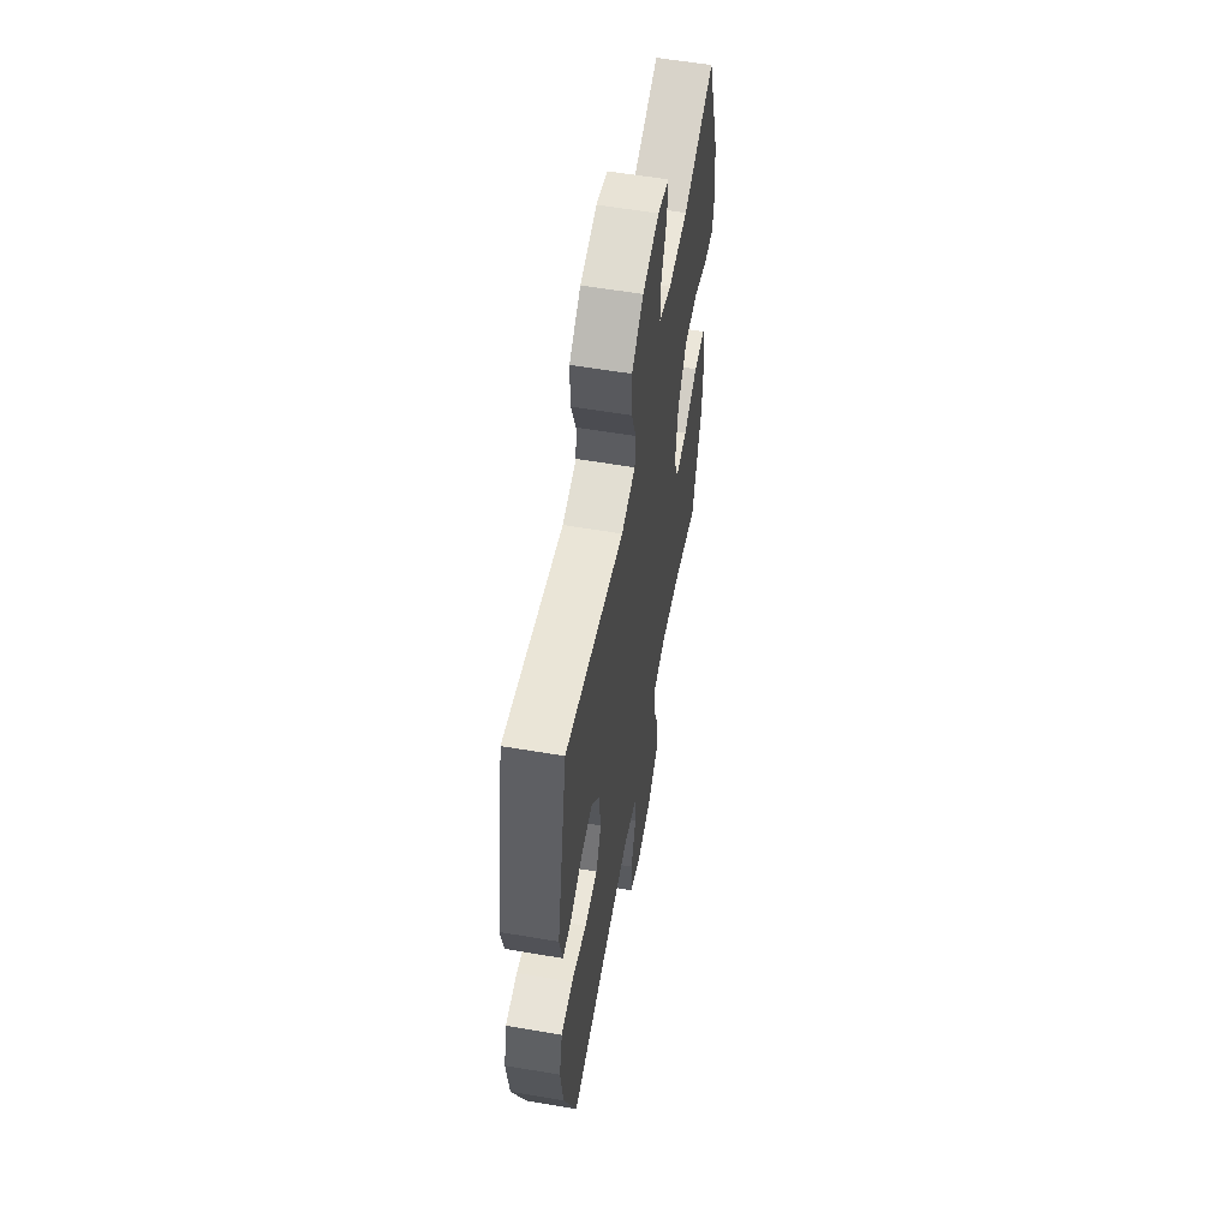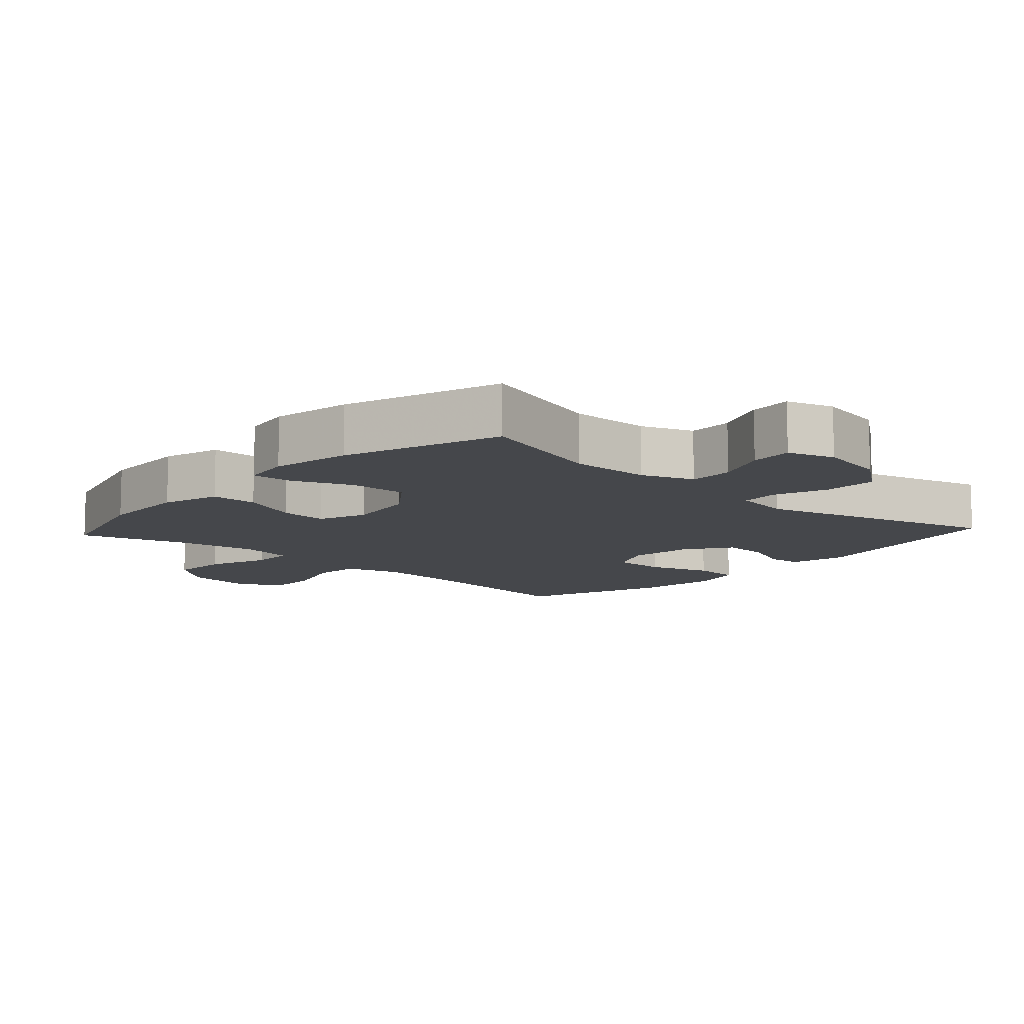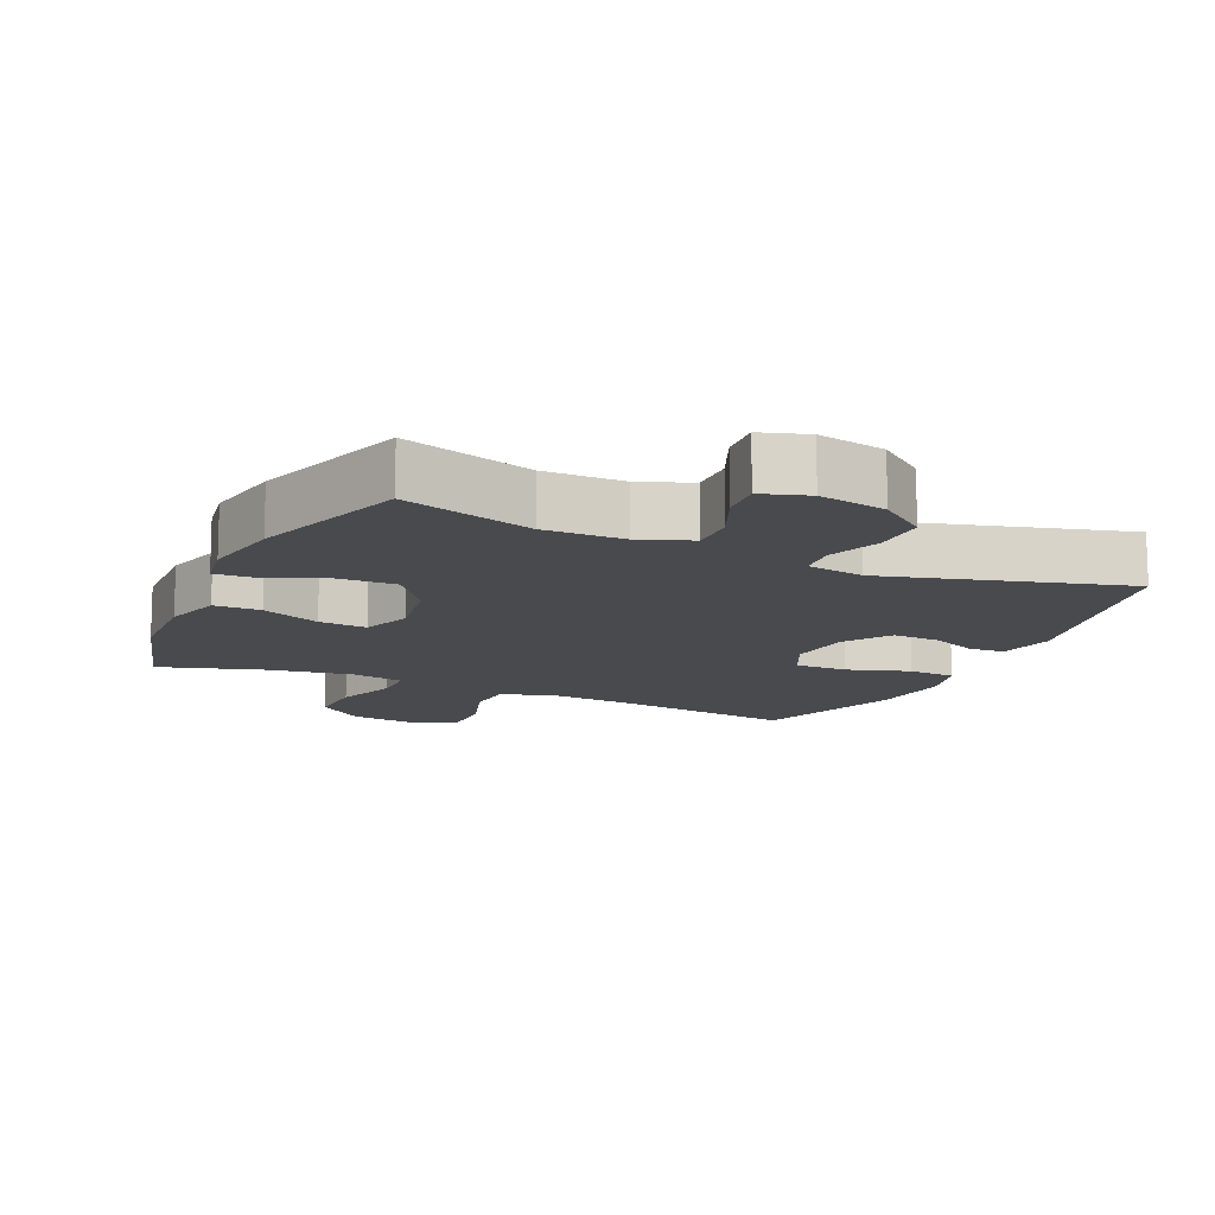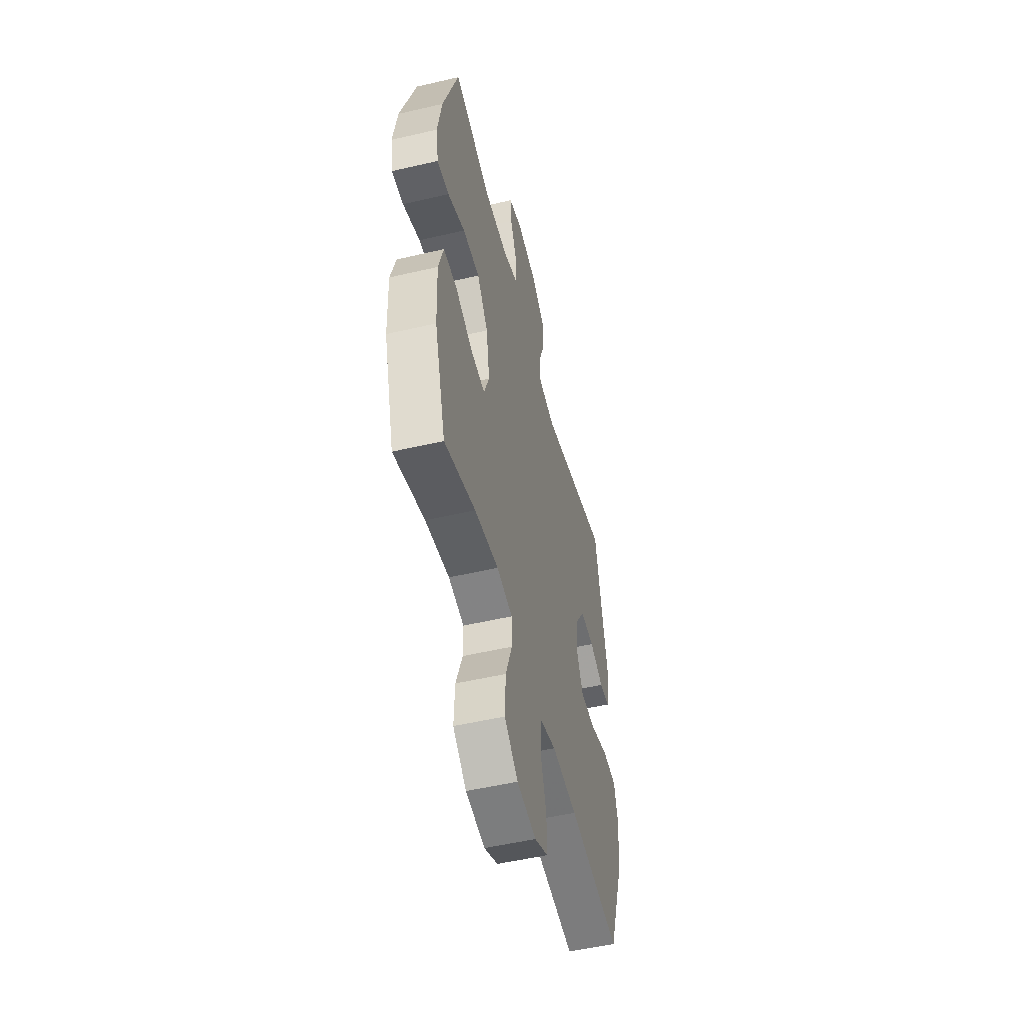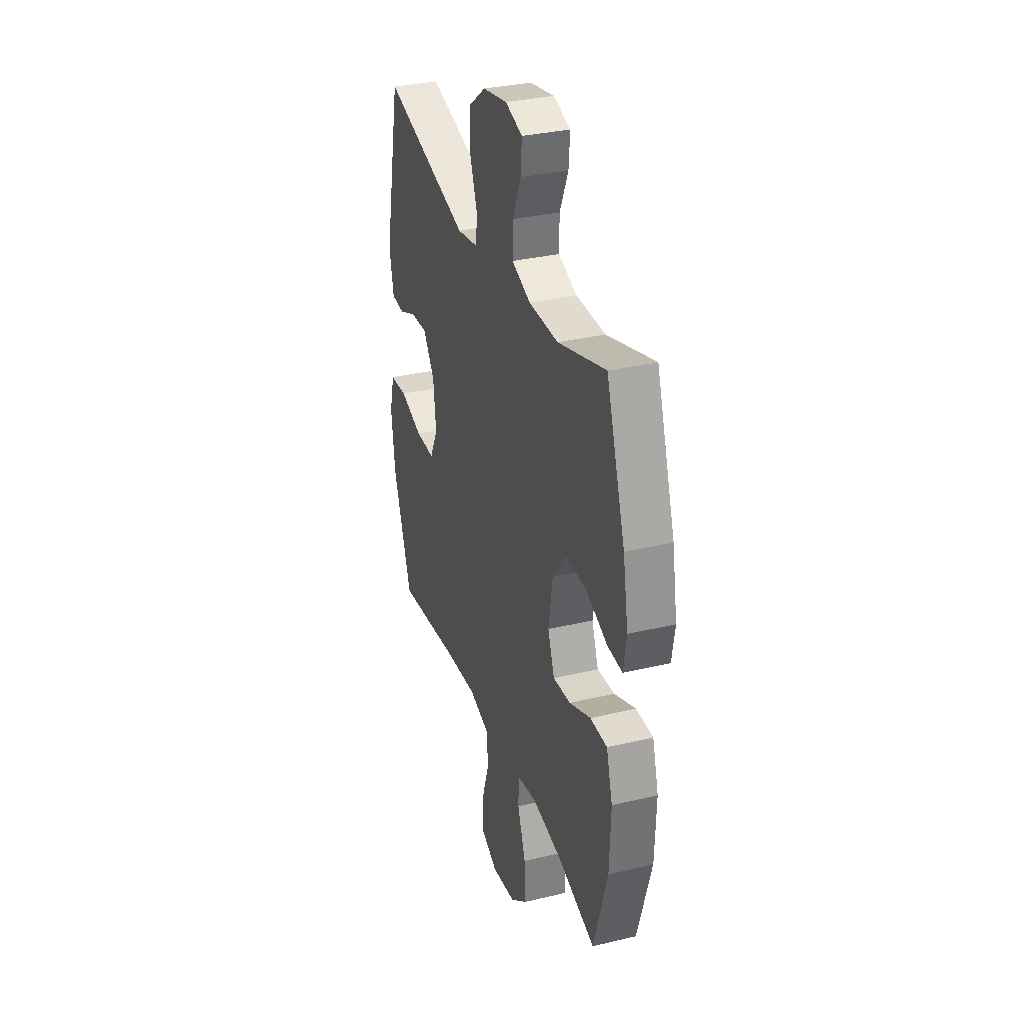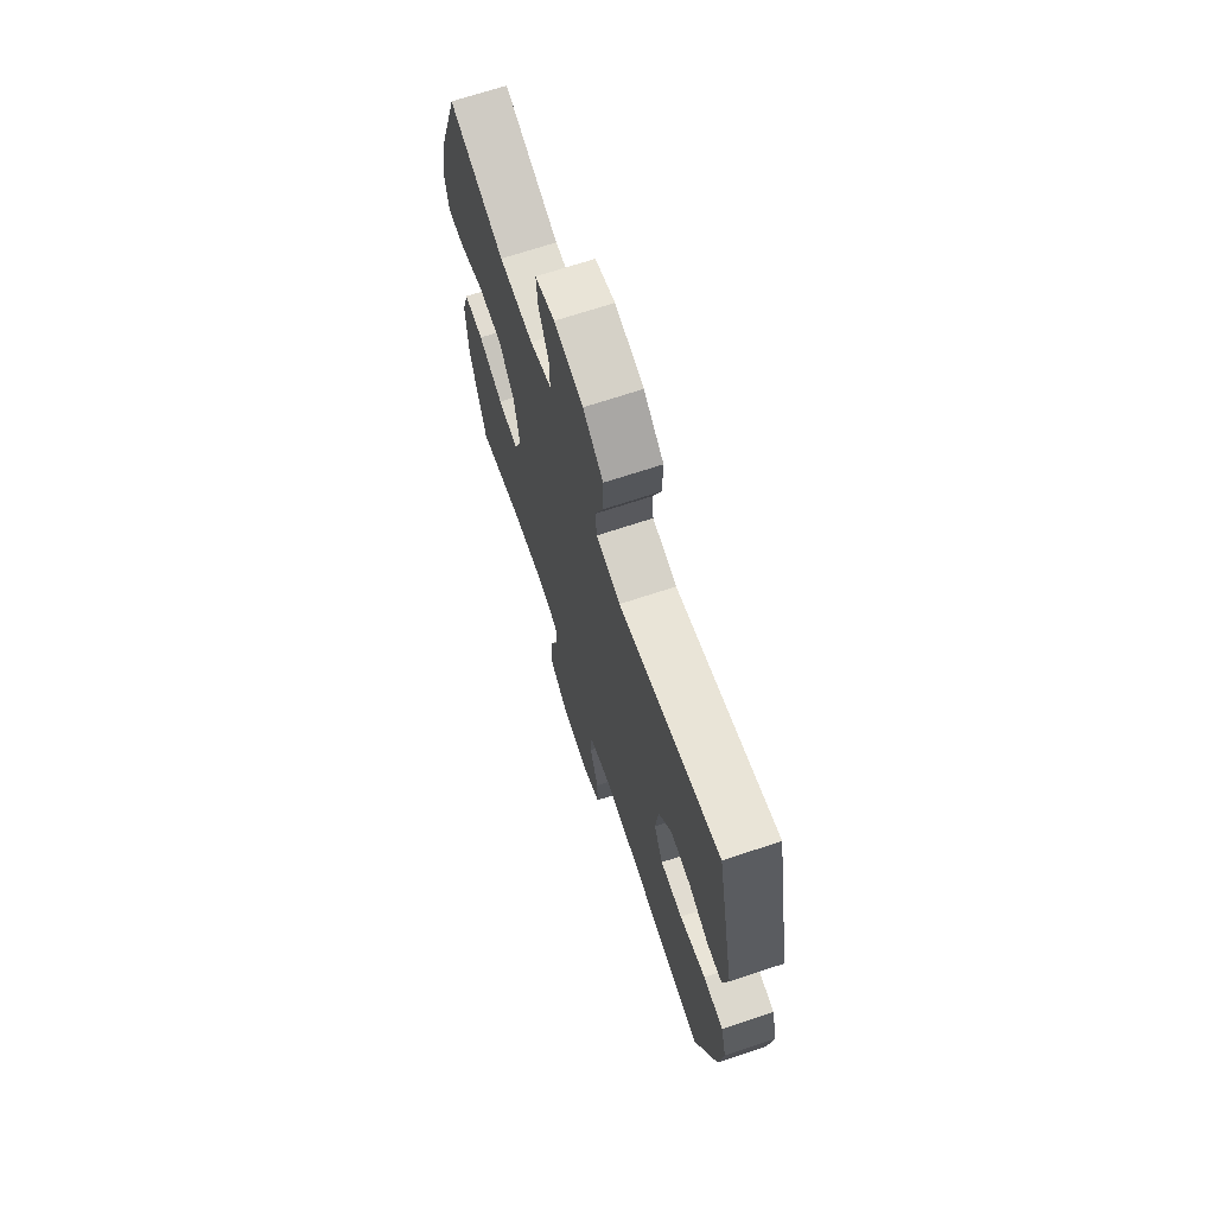
<metadata>
{"format":"obj","ext":"obj","renderer":"f3d","projection":"perspective","resolution":1024,"background":"white","views":[{"elev":58.2,"azim":100.0,"up":"+Z"},{"elev":-10.5,"azim":-42.4,"up":"+Y"},{"elev":-13.0,"azim":-24.5,"up":"+Y"},{"elev":-51.8,"azim":-75.8,"up":"+Z"},{"elev":32.7,"azim":-108.3,"up":"+Z"},{"elev":69.7,"azim":71.7,"up":"+Z"}]}
</metadata>
<code>
v 0.5 0.07 0.5
v 0.566 0.07 0.177
v 0.548 0.07 0.093
v 0.496 0.07 0.089
v 0.425 0.07 0.119
v 0.356 0.07 0.122
v 0.31 0.07 0.055
v 0.299 0.07 -0.041
v 0.331 0.07 -0.108
v 0.409 0.07 -0.107
v 0.501 0.07 -0.077
v 0.571 0.07 -0.081
v 0.591 0.07 -0.16
v 0.576 0.07 -0.282
v 0.5 0.07 -0.5
v 0.238 0.07 -0.466
v 0.11 0.07 -0.456
v 0.027 0.07 -0.48
v 0.022 0.07 -0.551
v 0.052 0.07 -0.643
v 0.053 0.07 -0.721
v -0.015 0.07 -0.754
v -0.112 0.07 -0.741
v -0.18 0.07 -0.687
v -0.176 0.07 -0.6
v -0.143 0.07 -0.509
v -0.144 0.07 -0.446
v -0.223 0.07 -0.432
v -0.344 0.07 -0.452
v -0.5 0.07 -0.5
v -0.556 0.07 -0.308
v -0.561 0.07 -0.174
v -0.536 0.07 -0.088
v -0.467 0.07 -0.087
v -0.38 0.07 -0.123
v -0.309 0.07 -0.128
v -0.282 0.07 -0.056
v -0.299 0.07 0.049
v -0.354 0.07 0.121
v -0.439 0.07 0.118
v -0.526 0.07 0.082
v -0.586 0.07 0.078
v -0.598 0.07 0.151
v -0.577 0.07 0.269
v -0.5 0.07 0.5
v -0.307 0.07 0.442
v -0.188 0.07 0.444
v -0.112 0.07 0.473
v -0.113 0.07 0.539
v -0.147 0.07 0.618
v -0.152 0.07 0.681
v -0.083 0.07 0.703
v 0.017 0.07 0.684
v 0.087 0.07 0.631
v 0.086 0.07 0.552
v 0.057 0.07 0.472
v 0.062 0.07 0.416
v 0.147 0.07 0.402
v 0.5 0 0.5
v 0.566 0 0.177
v 0.548 0 0.093
v 0.496 0 0.089
v 0.425 0 0.119
v 0.356 0 0.122
v 0.31 0 0.055
v 0.299 0 -0.041
v 0.331 0 -0.108
v 0.409 0 -0.107
v 0.501 0 -0.077
v 0.571 0 -0.081
v 0.591 0 -0.16
v 0.576 0 -0.282
v 0.5 0 -0.5
v 0.238 0 -0.466
v 0.11 0 -0.456
v 0.027 0 -0.48
v 0.022 0 -0.551
v 0.052 0 -0.643
v 0.053 0 -0.721
v -0.015 0 -0.754
v -0.112 0 -0.741
v -0.18 0 -0.687
v -0.176 0 -0.6
v -0.143 0 -0.509
v -0.144 0 -0.446
v -0.223 0 -0.432
v -0.344 0 -0.452
v -0.5 0 -0.5
v -0.556 0 -0.308
v -0.561 0 -0.174
v -0.536 0 -0.088
v -0.467 0 -0.087
v -0.38 0 -0.123
v -0.309 0 -0.128
v -0.282 0 -0.056
v -0.299 0 0.049
v -0.354 0 0.121
v -0.439 0 0.118
v -0.526 0 0.082
v -0.586 0 0.078
v -0.598 0 0.151
v -0.577 0 0.269
v -0.5 0 0.5
v -0.307 0 0.442
v -0.188 0 0.444
v -0.112 0 0.473
v -0.113 0 0.539
v -0.147 0 0.618
v -0.152 0 0.681
v -0.083 0 0.703
v 0.017 0 0.684
v 0.087 0 0.631
v 0.086 0 0.552
v 0.057 0 0.472
v 0.062 0 0.416
v 0.147 0 0.402
f 54 55 56
f 53 54 56
f 52 53 56
f 51 52 56
f 50 51 56
f 49 50 56
f 48 49 56 57
f 47 48 57
f 46 47 57 58
f 44 45 46
f 43 44 46
f 42 43 46
f 41 42 46
f 40 41 46
f 39 40 46 58
f 33 34 35
f 32 33 35
f 31 32 35
f 30 31 35
f 29 30 35
f 28 29 35 36
f 27 28 36 37
f 24 25 26
f 23 24 26
f 22 23 26
f 21 22 26
f 20 21 26
f 19 20 26
f 18 19 26 27
f 27 37 38
f 18 27 38
f 17 18 38
f 14 15 16
f 13 14 16
f 12 13 16
f 11 12 16
f 10 11 16
f 9 10 16 17
f 3 4 5
f 2 3 5
f 1 2 5
f 58 1 5
f 58 5 6
f 39 58 6 7
f 17 38 39
f 9 17 39
f 8 9 39
f 7 8 39
f 114 113 112
f 114 112 111
f 114 111 110
f 114 110 109
f 114 109 108
f 114 108 107
f 115 114 107 106
f 115 106 105
f 116 115 105 104
f 104 103 102
f 104 102 101
f 104 101 100
f 104 100 99
f 104 99 98
f 116 104 98 97
f 93 92 91
f 93 91 90
f 93 90 89
f 93 89 88
f 93 88 87
f 94 93 87 86
f 95 94 86 85
f 84 83 82
f 84 82 81
f 84 81 80
f 84 80 79
f 84 79 78
f 84 78 77
f 85 84 77 76
f 96 95 85
f 96 85 76
f 96 76 75
f 74 73 72
f 74 72 71
f 74 71 70
f 74 70 69
f 74 69 68
f 75 74 68 67
f 63 62 61
f 63 61 60
f 63 60 59
f 63 59 116
f 64 63 116
f 65 64 116 97
f 97 96 75
f 97 75 67
f 97 67 66
f 97 66 65
f 1 59 60 2
f 2 60 61 3
f 3 61 62 4
f 4 62 63 5
f 5 63 64 6
f 6 64 65 7
f 7 65 66 8
f 8 66 67 9
f 9 67 68 10
f 10 68 69 11
f 11 69 70 12
f 12 70 71 13
f 13 71 72 14
f 14 72 73 15
f 15 73 74 16
f 16 74 75 17
f 17 75 76 18
f 18 76 77 19
f 19 77 78 20
f 20 78 79 21
f 21 79 80 22
f 22 80 81 23
f 23 81 82 24
f 24 82 83 25
f 25 83 84 26
f 26 84 85 27
f 27 85 86 28
f 28 86 87 29
f 29 87 88 30
f 30 88 89 31
f 31 89 90 32
f 32 90 91 33
f 33 91 92 34
f 34 92 93 35
f 35 93 94 36
f 36 94 95 37
f 37 95 96 38
f 38 96 97 39
f 39 97 98 40
f 40 98 99 41
f 41 99 100 42
f 42 100 101 43
f 43 101 102 44
f 44 102 103 45
f 45 103 104 46
f 46 104 105 47
f 47 105 106 48
f 48 106 107 49
f 49 107 108 50
f 50 108 109 51
f 51 109 110 52
f 52 110 111 53
f 53 111 112 54
f 54 112 113 55
f 55 113 114 56
f 56 114 115 57
f 57 115 116 58
f 58 116 59 1

</code>
